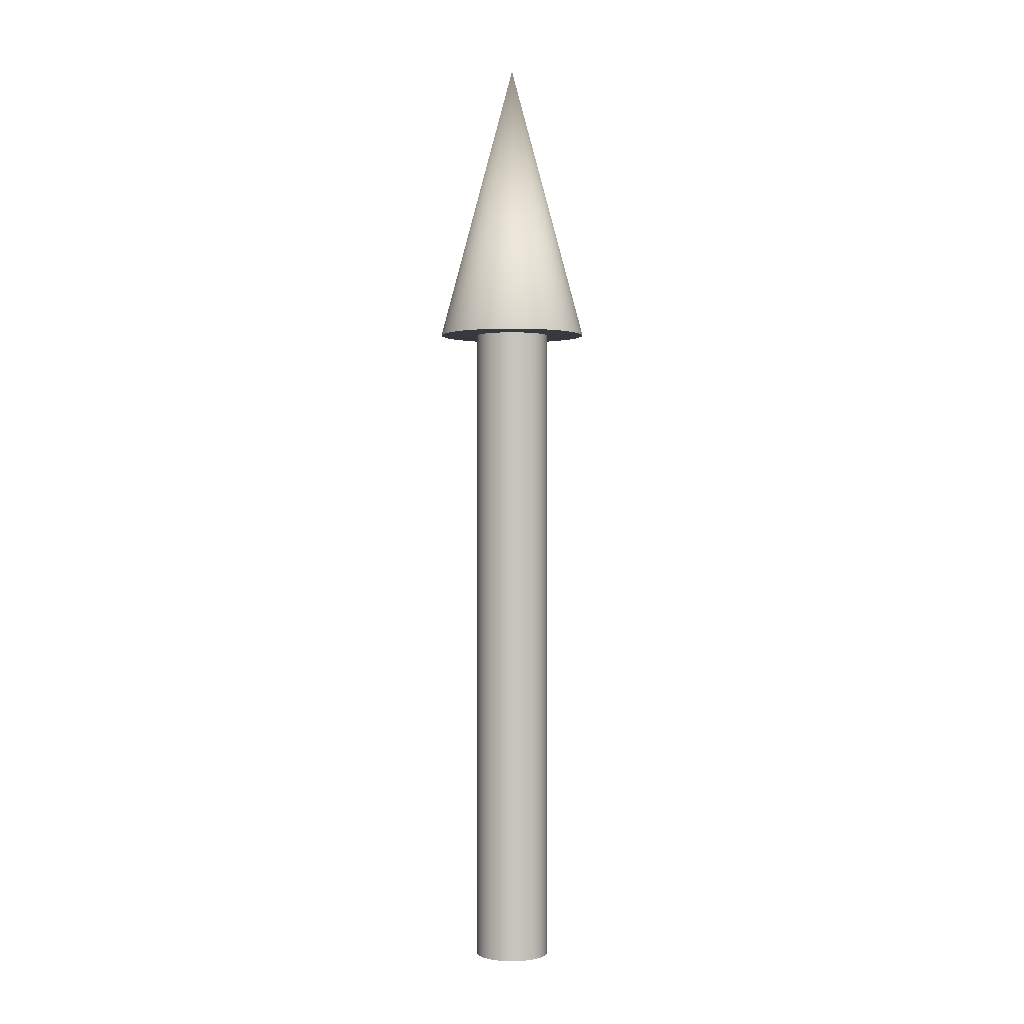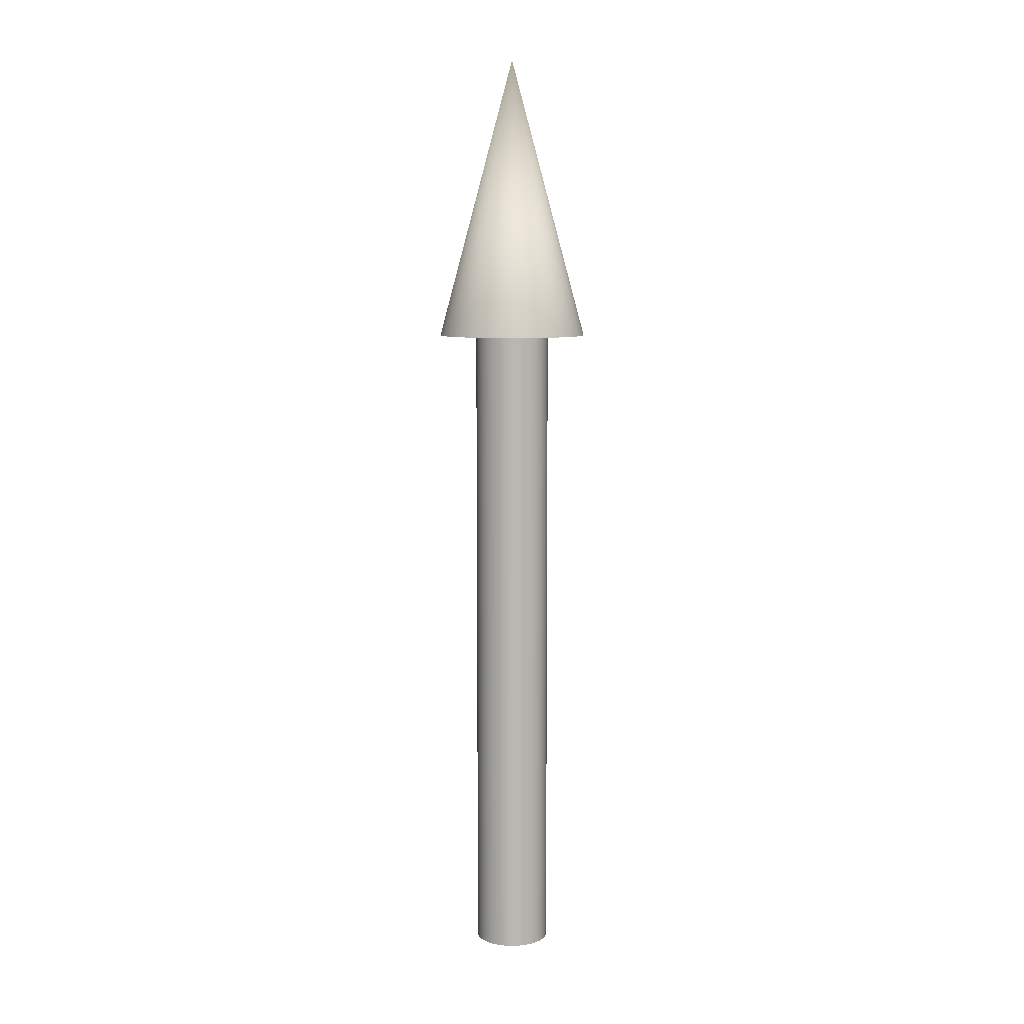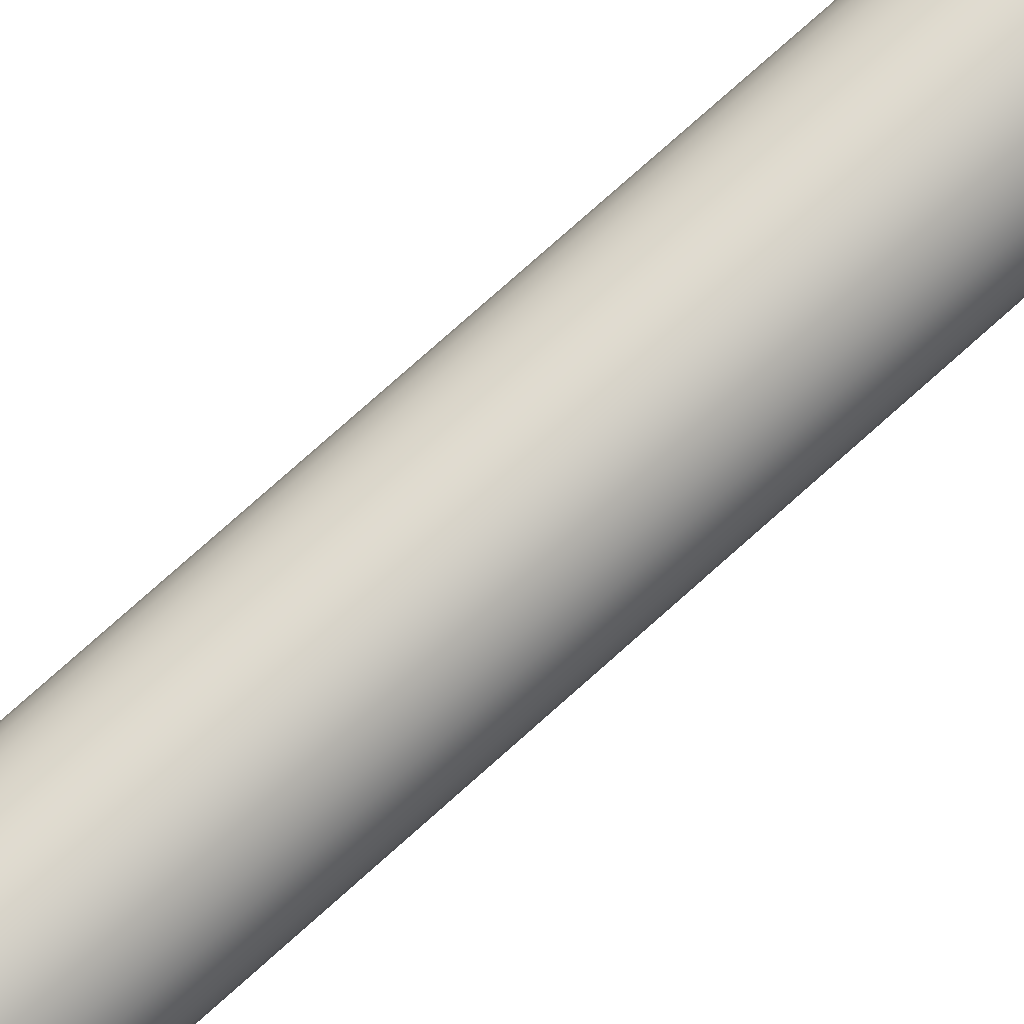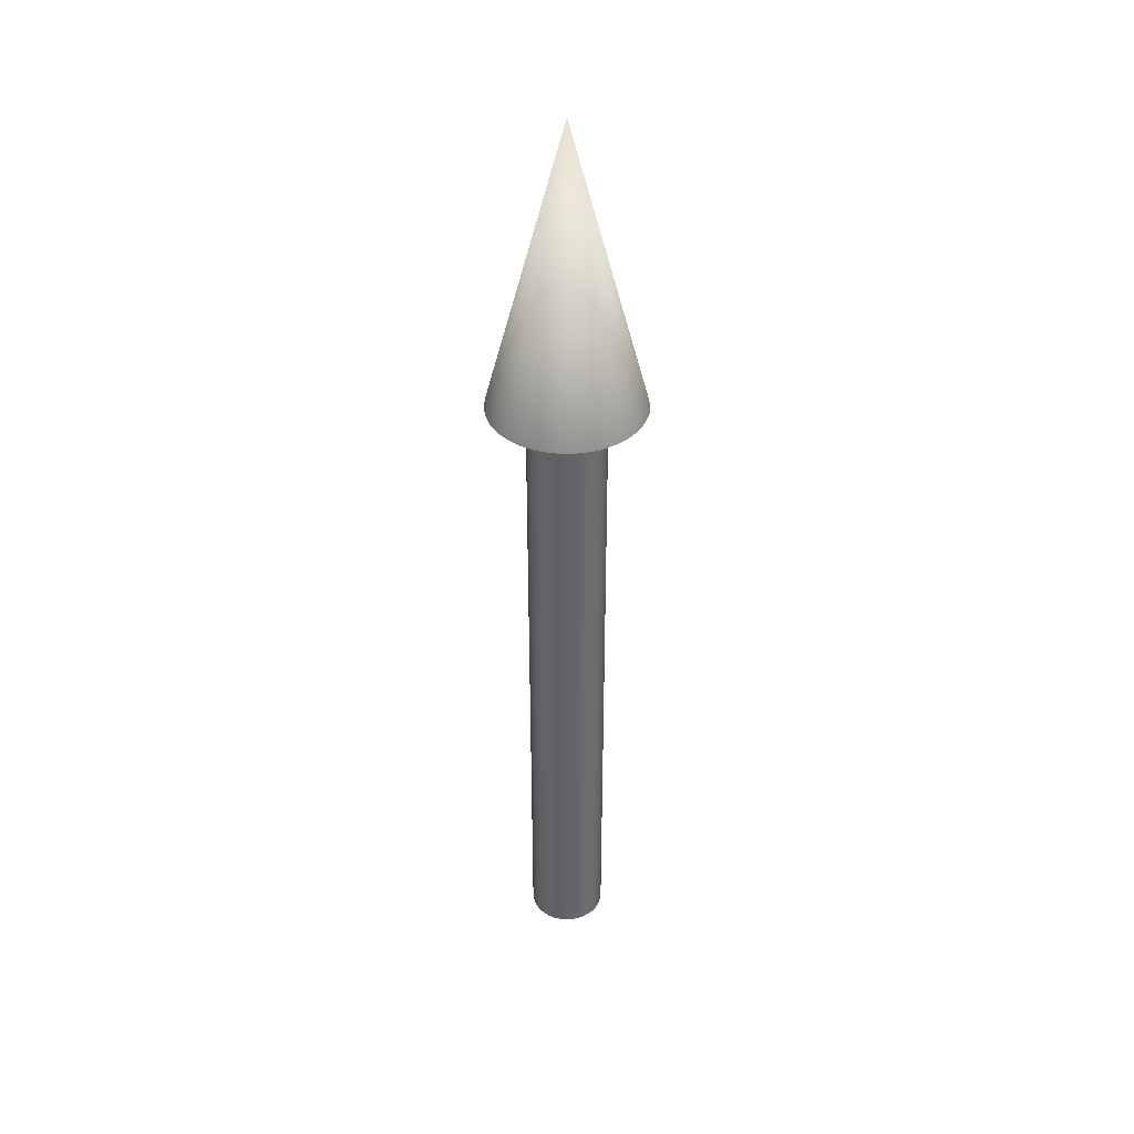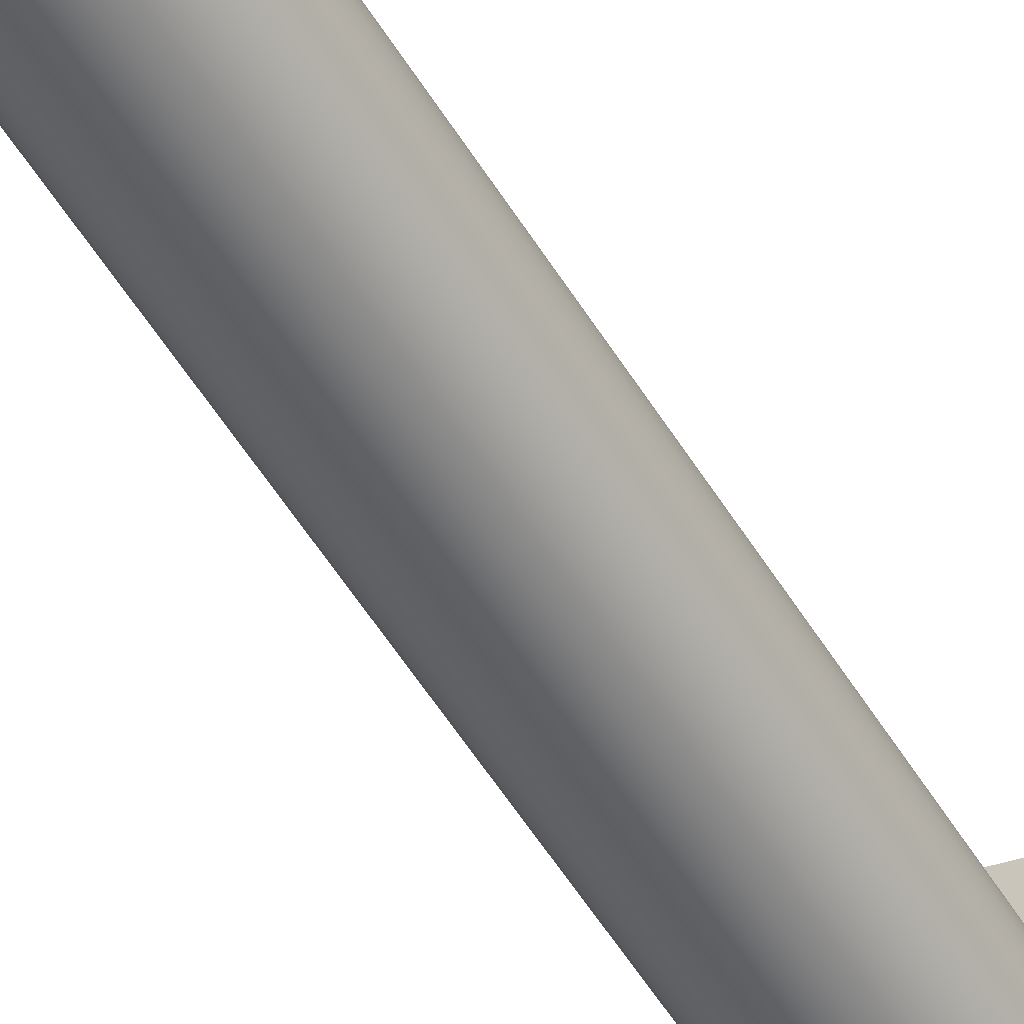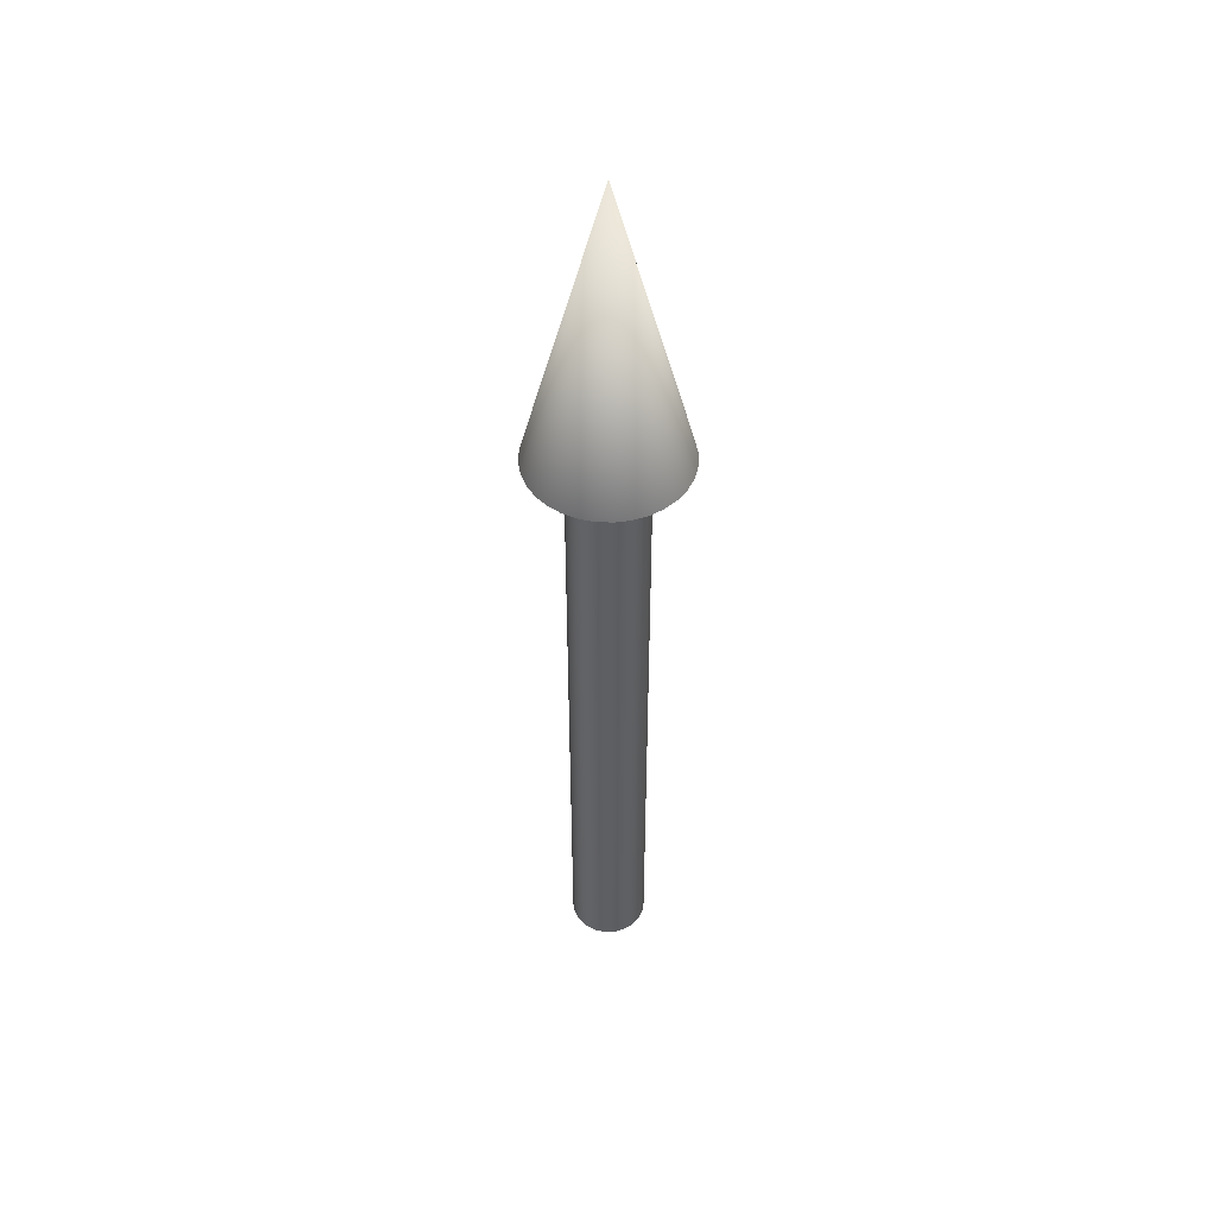
<metadata>
{"format":"obj","ext":"obj","renderer":"f3d","projection":"perspective","resolution":1024,"background":"white","views":[{"elev":0.1,"azim":-16.9,"up":"+Z"},{"elev":8.2,"azim":1.5,"up":"+Z"},{"elev":74.3,"azim":47.9,"up":"+Y"},{"elev":39.1,"azim":111.3,"up":"+Z"},{"elev":-54.2,"azim":-149.2,"up":"+Y"},{"elev":48.2,"azim":-37.1,"up":"+Z"}]}
</metadata>
<code>
v 0.04 0 0
v 0.03923 0.007804 0
v 0.03696 0.01531 0
v 0.03326 0.02222 0
v 0.02828 0.02828 0
v 0.02222 0.03326 0
v 0.01531 0.03696 0
v 0.007804 0.03923 0
v 0 0.04 0
v -0.007804 0.03923 0
v -0.01531 0.03696 0
v -0.02222 0.03326 0
v -0.02828 0.02828 0
v -0.03326 0.02222 0
v -0.03696 0.01531 0
v -0.03923 0.007804 0
v -0.04 0 0
v -0.03923 -0.007804 0
v -0.03696 -0.01531 0
v -0.03326 -0.02222 0
v -0.02828 -0.02828 0
v -0.02222 -0.03326 0
v -0.01531 -0.03696 0
v -0.007804 -0.03923 0
v -0 -0.04 0
v 0.007804 -0.03923 0
v 0.01531 -0.03696 0
v 0.02222 -0.03326 0
v 0.02828 -0.02828 0
v 0.03326 -0.02222 0
v 0.03696 -0.01531 0
v 0.03923 -0.007804 0
v 0.04 0 0
v 0.03923 0.007804 0
v 0.03696 0.01531 0
v 0.03326 0.02222 0
v 0.02828 0.02828 0
v 0.02222 0.03326 0
v 0.01531 0.03696 0
v 0.007804 0.03923 0
v 0 0.04 0
v -0.007804 0.03923 0
v -0.01531 0.03696 0
v -0.02222 0.03326 0
v -0.02828 0.02828 0
v -0.03326 0.02222 0
v -0.03696 0.01531 0
v -0.03923 0.007804 0
v -0.04 0 0
v -0.03923 -0.007804 0
v -0.03696 -0.01531 0
v -0.03326 -0.02222 0
v -0.02828 -0.02828 0
v -0.02222 -0.03326 0
v -0.01531 -0.03696 0
v -0.007804 -0.03923 0
v -0 -0.04 0
v 0.007804 -0.03923 0
v 0.01531 -0.03696 0
v 0.02222 -0.03326 0
v 0.02828 -0.02828 0
v 0.03326 -0.02222 0
v 0.03696 -0.01531 0
v 0.03923 -0.007804 0
v 0.04 0 0.7
v 0.03923 0.007804 0.7
v 0.03696 0.01531 0.7
v 0.03326 0.02222 0.7
v 0.02828 0.02828 0.7
v 0.02222 0.03326 0.7
v 0.01531 0.03696 0.7
v 0.007804 0.03923 0.7
v 0 0.04 0.7
v -0.007804 0.03923 0.7
v -0.01531 0.03696 0.7
v -0.02222 0.03326 0.7
v -0.02828 0.02828 0.7
v -0.03326 0.02222 0.7
v -0.03696 0.01531 0.7
v -0.03923 0.007804 0.7
v -0.04 0 0.7
v -0.03923 -0.007804 0.7
v -0.03696 -0.01531 0.7
v -0.03326 -0.02222 0.7
v -0.02828 -0.02828 0.7
v -0.02222 -0.03326 0.7
v -0.01531 -0.03696 0.7
v -0.007804 -0.03923 0.7
v -0 -0.04 0.7
v 0.007804 -0.03923 0.7
v 0.01531 -0.03696 0.7
v 0.02222 -0.03326 0.7
v 0.02828 -0.02828 0.7
v 0.03326 -0.02222 0.7
v 0.03696 -0.01531 0.7
v 0.03923 -0.007804 0.7
v 0.04 0 0.7
v 0.03923 0.007804 0.7
v 0.03696 0.01531 0.7
v 0.03326 0.02222 0.7
v 0.02828 0.02828 0.7
v 0.02222 0.03326 0.7
v 0.01531 0.03696 0.7
v 0.007804 0.03923 0.7
v 0 0.04 0.7
v -0.007804 0.03923 0.7
v -0.01531 0.03696 0.7
v -0.02222 0.03326 0.7
v -0.02828 0.02828 0.7
v -0.03326 0.02222 0.7
v -0.03696 0.01531 0.7
v -0.03923 0.007804 0.7
v -0.04 0 0.7
v -0.03923 -0.007804 0.7
v -0.03696 -0.01531 0.7
v -0.03326 -0.02222 0.7
v -0.02828 -0.02828 0.7
v -0.02222 -0.03326 0.7
v -0.01531 -0.03696 0.7
v -0.007804 -0.03923 0.7
v -0 -0.04 0.7
v 0.007804 -0.03923 0.7
v 0.01531 -0.03696 0.7
v 0.02222 -0.03326 0.7
v 0.02828 -0.02828 0.7
v 0.03326 -0.02222 0.7
v 0.03696 -0.01531 0.7
v 0.03923 -0.007804 0.7
v 0.08 0 0.7
v 0.07846 0.01561 0.7
v 0.07391 0.03061 0.7
v 0.06652 0.04445 0.7
v 0.05657 0.05657 0.7
v 0.04445 0.06652 0.7
v 0.03061 0.07391 0.7
v 0.01561 0.07846 0.7
v 0 0.08 0.7
v -0.01561 0.07846 0.7
v -0.03061 0.07391 0.7
v -0.04445 0.06652 0.7
v -0.05657 0.05657 0.7
v -0.06652 0.04445 0.7
v -0.07391 0.03061 0.7
v -0.07846 0.01561 0.7
v -0.08 0 0.7
v -0.07846 -0.01561 0.7
v -0.07391 -0.03061 0.7
v -0.06652 -0.04445 0.7
v -0.05657 -0.05657 0.7
v -0.04445 -0.06652 0.7
v -0.03061 -0.07391 0.7
v -0.01561 -0.07846 0.7
v -0 -0.08 0.7
v 0.01561 -0.07846 0.7
v 0.03061 -0.07391 0.7
v 0.04445 -0.06652 0.7
v 0.05657 -0.05657 0.7
v 0.06652 -0.04445 0.7
v 0.07391 -0.03061 0.7
v 0.07846 -0.01561 0.7
v 0 0 1
v 0.08 0 0.7
v 0.07846 0.01561 0.7
v 0.07391 0.03061 0.7
v 0.06652 0.04445 0.7
v 0.05657 0.05657 0.7
v 0.04445 0.06652 0.7
v 0.03061 0.07391 0.7
v 0.01561 0.07846 0.7
v 0 0.08 0.7
v -0.01561 0.07846 0.7
v -0.03061 0.07391 0.7
v -0.04445 0.06652 0.7
v -0.05657 0.05657 0.7
v -0.06652 0.04445 0.7
v -0.07391 0.03061 0.7
v -0.07846 0.01561 0.7
v -0.08 0 0.7
v -0.07846 -0.01561 0.7
v -0.07391 -0.03061 0.7
v -0.06652 -0.04445 0.7
v -0.05657 -0.05657 0.7
v -0.04445 -0.06652 0.7
v -0.03061 -0.07391 0.7
v -0.01561 -0.07846 0.7
v -0 -0.08 0.7
v 0.01561 -0.07846 0.7
v 0.03061 -0.07391 0.7
v 0.04445 -0.06652 0.7
v 0.05657 -0.05657 0.7
v 0.06652 -0.04445 0.7
v 0.07391 -0.03061 0.7
v 0.07846 -0.01561 0.7
f 1 3 2
f 1 4 3
f 1 5 4
f 1 6 5
f 1 7 6
f 1 8 7
f 1 9 8
f 1 10 9
f 1 11 10
f 1 12 11
f 1 13 12
f 1 14 13
f 1 15 14
f 1 16 15
f 1 17 16
f 1 18 17
f 1 19 18
f 1 20 19
f 1 21 20
f 1 22 21
f 1 23 22
f 1 24 23
f 1 25 24
f 1 26 25
f 1 27 26
f 1 28 27
f 1 29 28
f 1 30 29
f 1 31 30
f 1 32 31
f 33 66 65
f 33 34 66
f 34 67 66
f 34 35 67
f 35 68 67
f 35 36 68
f 36 69 68
f 36 37 69
f 37 70 69
f 37 38 70
f 38 71 70
f 38 39 71
f 39 72 71
f 39 40 72
f 40 73 72
f 40 41 73
f 41 74 73
f 41 42 74
f 42 75 74
f 42 43 75
f 43 76 75
f 43 44 76
f 44 77 76
f 44 45 77
f 45 78 77
f 45 46 78
f 46 79 78
f 46 47 79
f 47 80 79
f 47 48 80
f 48 81 80
f 48 49 81
f 49 82 81
f 49 50 82
f 50 83 82
f 50 51 83
f 51 84 83
f 51 52 84
f 52 85 84
f 52 53 85
f 53 86 85
f 53 54 86
f 54 87 86
f 54 55 87
f 55 88 87
f 55 56 88
f 56 89 88
f 56 57 89
f 57 90 89
f 57 58 90
f 58 91 90
f 58 59 91
f 59 92 91
f 59 60 92
f 60 93 92
f 60 61 93
f 61 94 93
f 61 62 94
f 62 95 94
f 62 63 95
f 63 96 95
f 63 64 96
f 64 65 96
f 64 33 65
f 97 130 129
f 97 98 130
f 98 131 130
f 98 99 131
f 99 132 131
f 99 100 132
f 100 133 132
f 100 101 133
f 101 134 133
f 101 102 134
f 102 135 134
f 102 103 135
f 103 136 135
f 103 104 136
f 104 137 136
f 104 105 137
f 105 138 137
f 105 106 138
f 106 139 138
f 106 107 139
f 107 140 139
f 107 108 140
f 108 141 140
f 108 109 141
f 109 142 141
f 109 110 142
f 110 143 142
f 110 111 143
f 111 144 143
f 111 112 144
f 112 145 144
f 112 113 145
f 113 146 145
f 113 114 146
f 114 147 146
f 114 115 147
f 115 148 147
f 115 116 148
f 116 149 148
f 116 117 149
f 117 150 149
f 117 118 150
f 118 151 150
f 118 119 151
f 119 152 151
f 119 120 152
f 120 153 152
f 120 121 153
f 121 154 153
f 121 122 154
f 122 155 154
f 122 123 155
f 123 156 155
f 123 124 156
f 124 157 156
f 124 125 157
f 125 158 157
f 125 126 158
f 126 159 158
f 126 127 159
f 127 160 159
f 127 128 160
f 128 129 160
f 128 97 129
f 161 162 163
f 161 163 164
f 161 164 165
f 161 165 166
f 161 166 167
f 161 167 168
f 161 168 169
f 161 169 170
f 161 170 171
f 161 171 172
f 161 172 173
f 161 173 174
f 161 174 175
f 161 175 176
f 161 176 177
f 161 177 178
f 161 178 179
f 161 179 180
f 161 180 181
f 161 181 182
f 161 182 183
f 161 183 184
f 161 184 185
f 161 185 186
f 161 186 187
f 161 187 188
f 161 188 189
f 161 189 190
f 161 190 191
f 161 191 192
f 161 192 193
f 161 193 162

</code>
